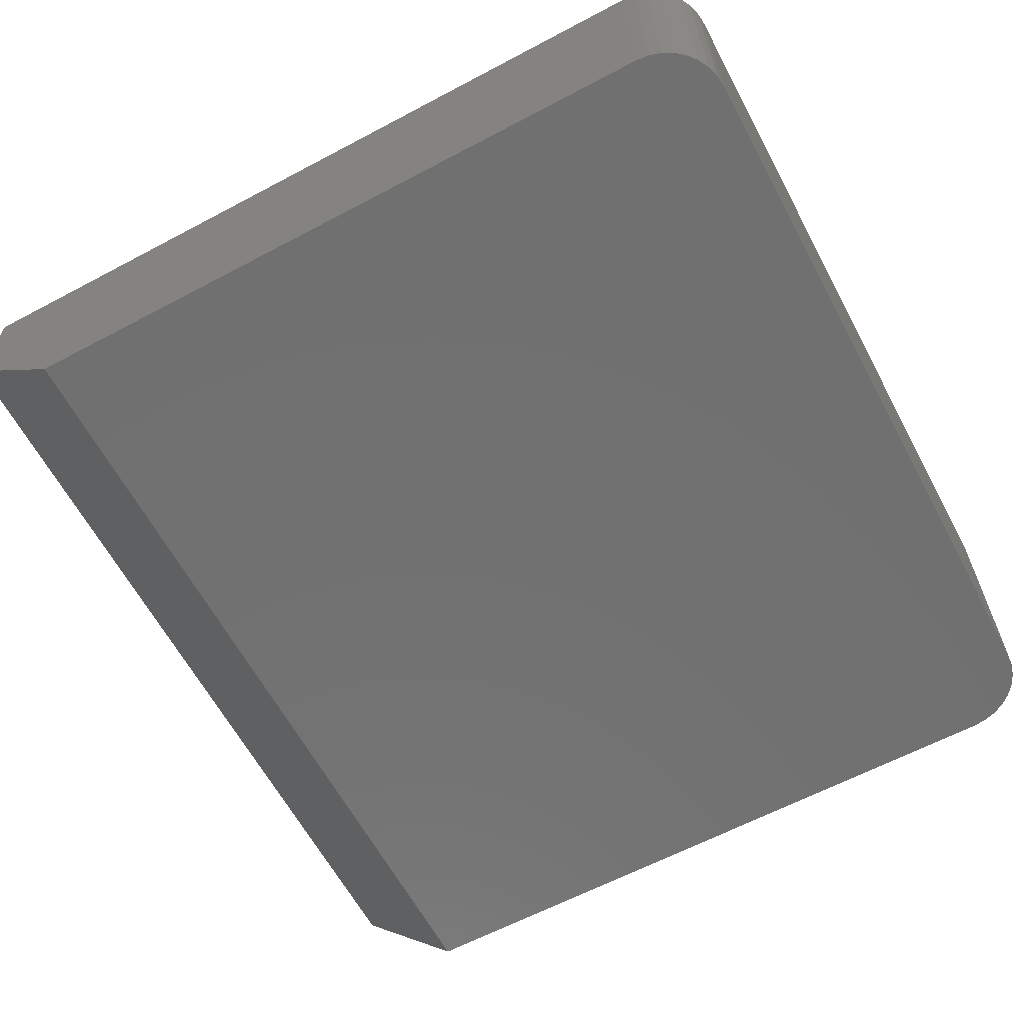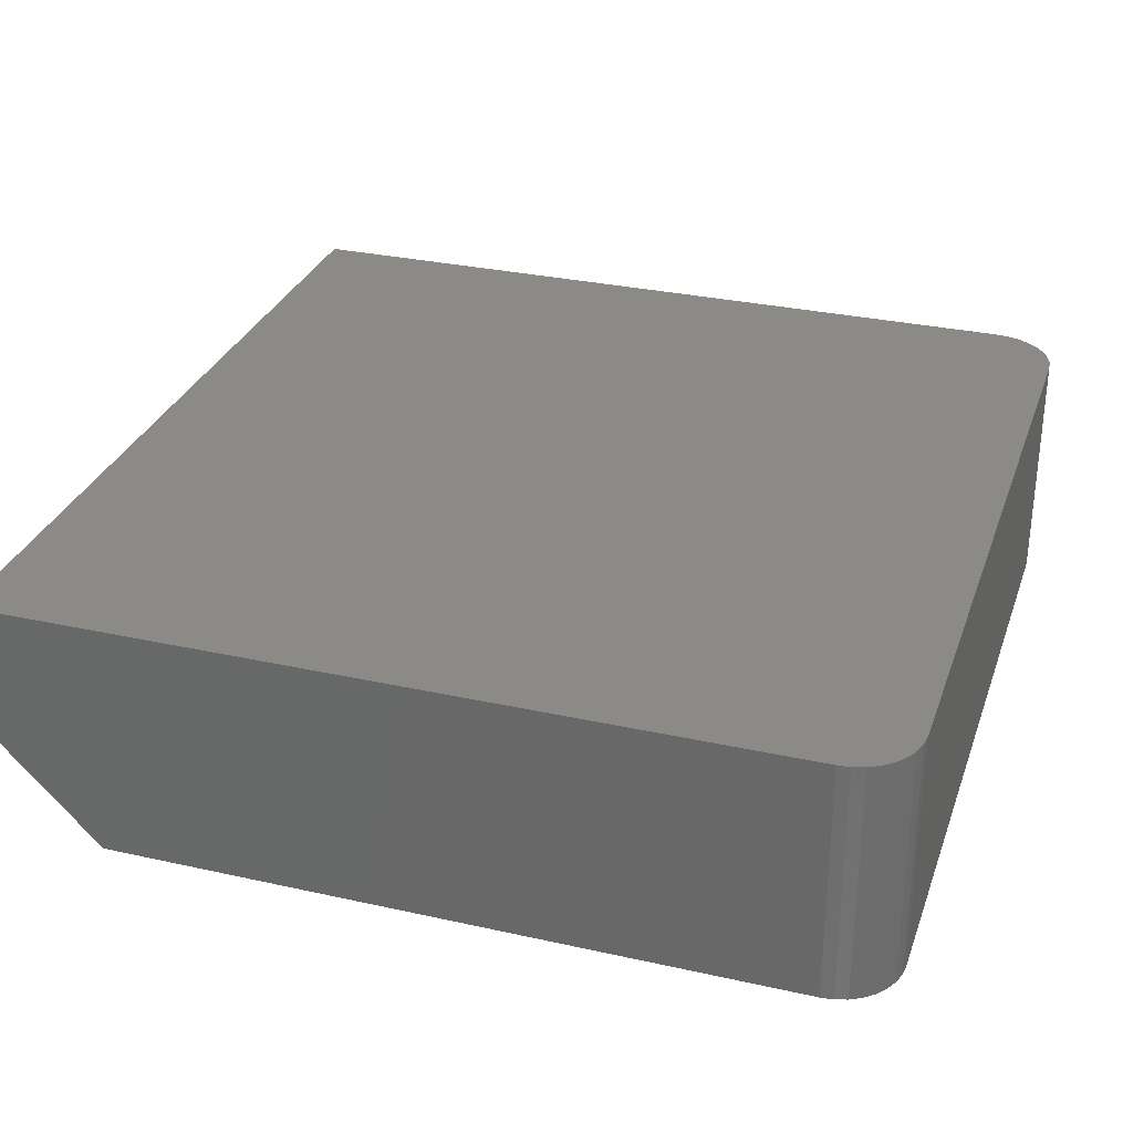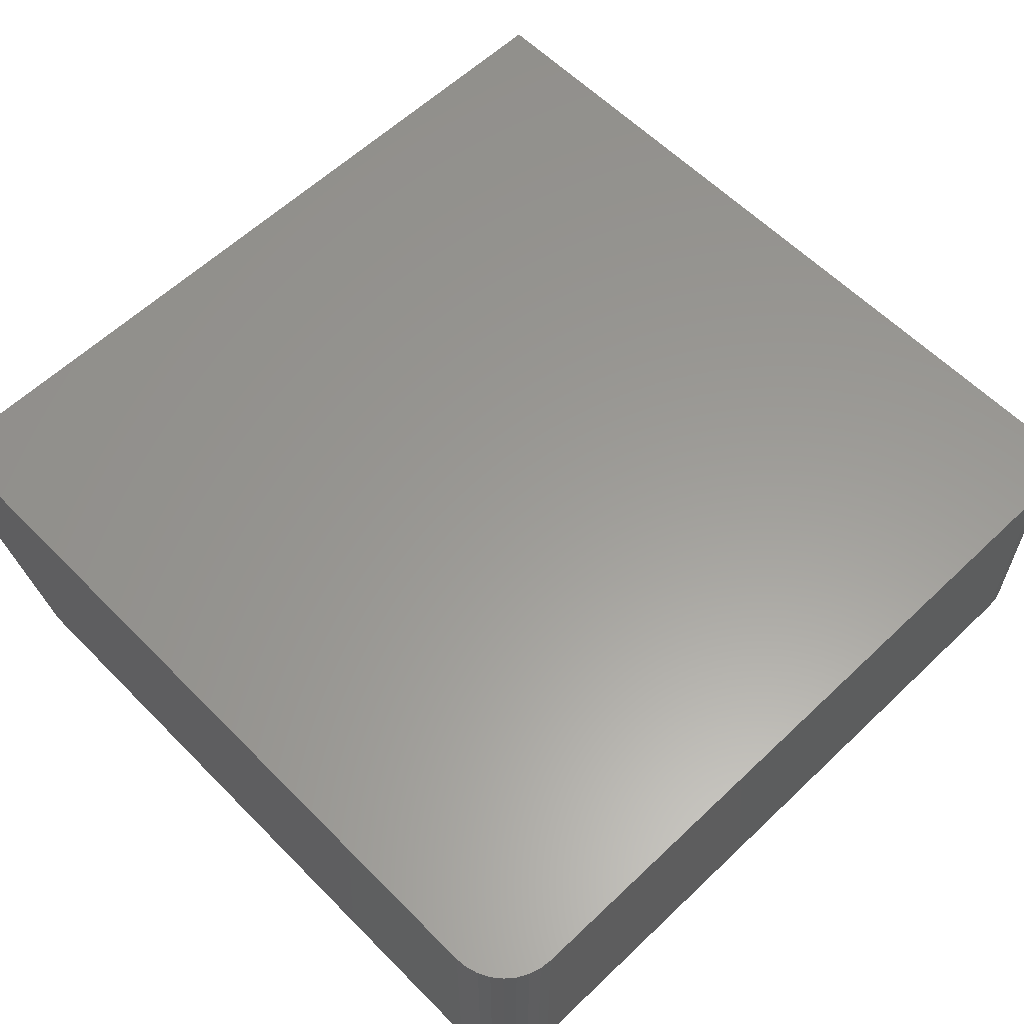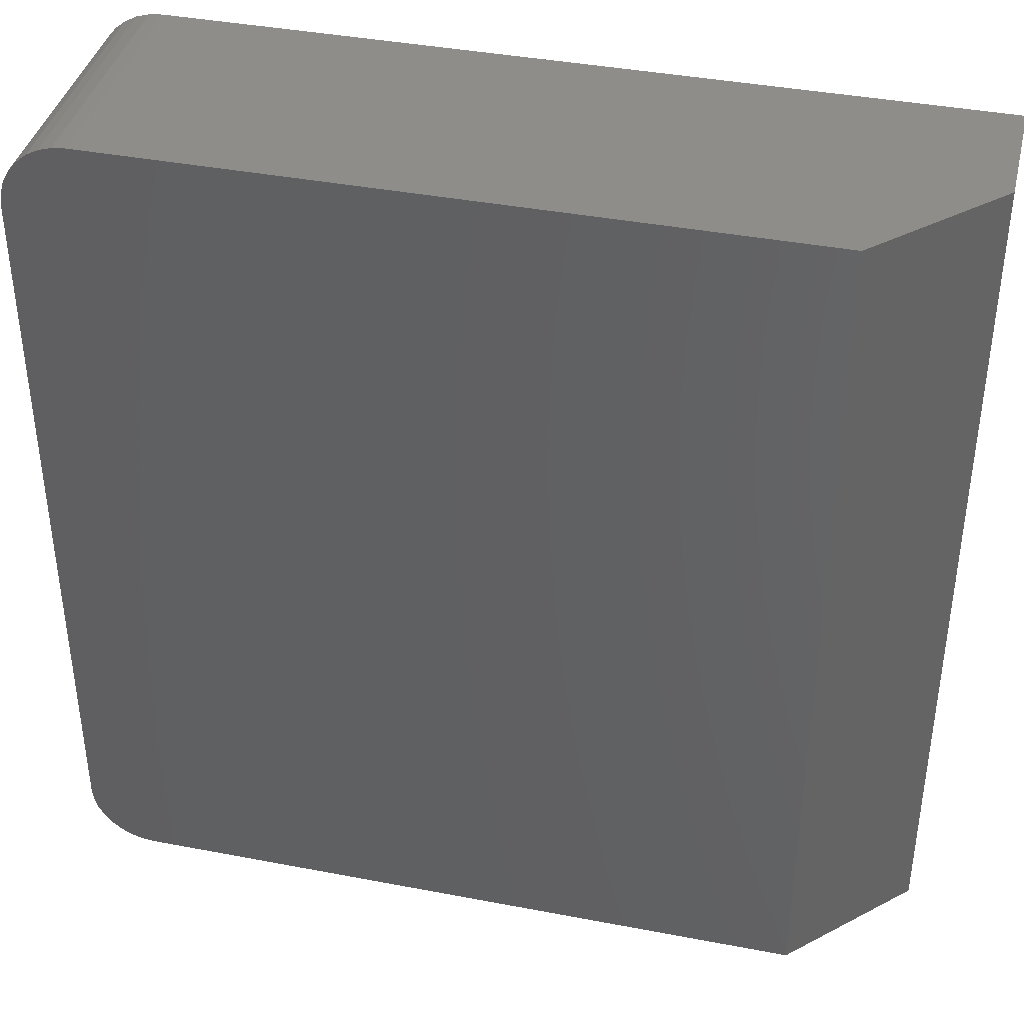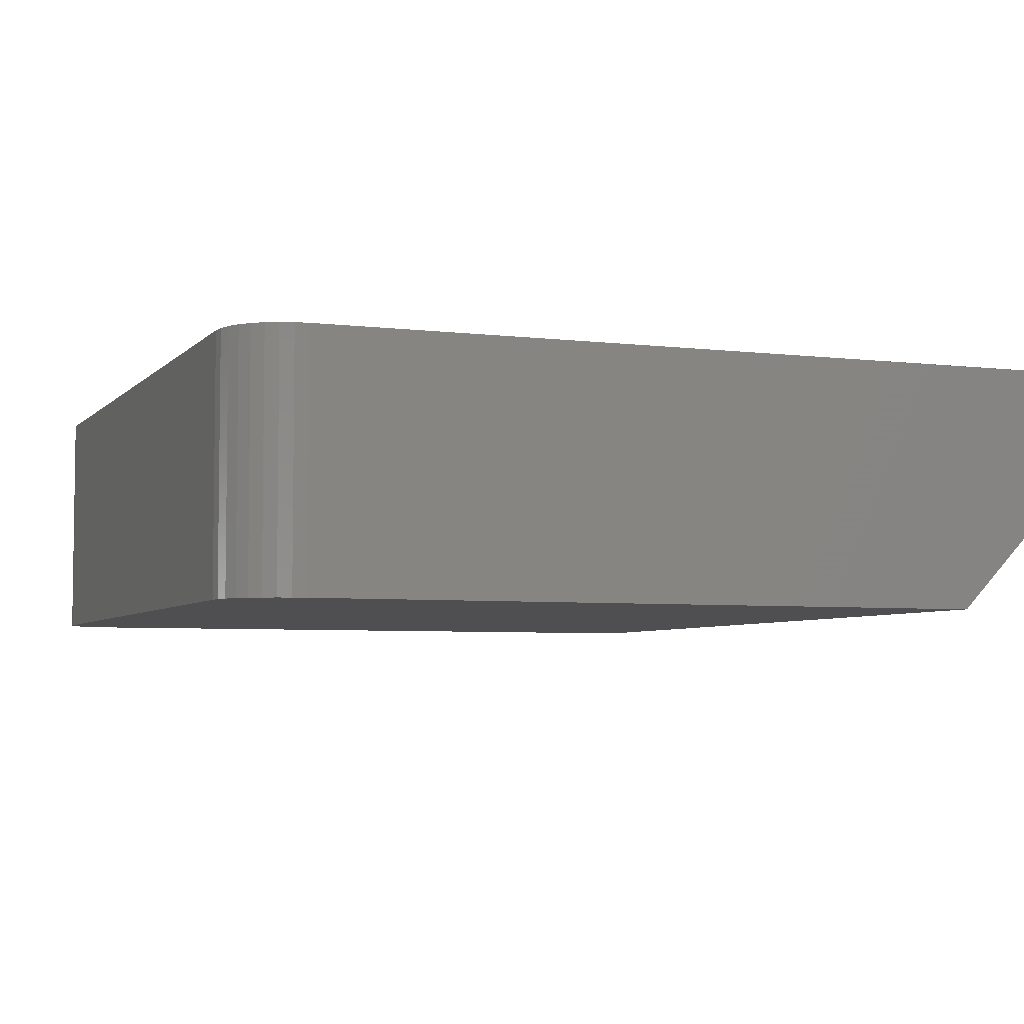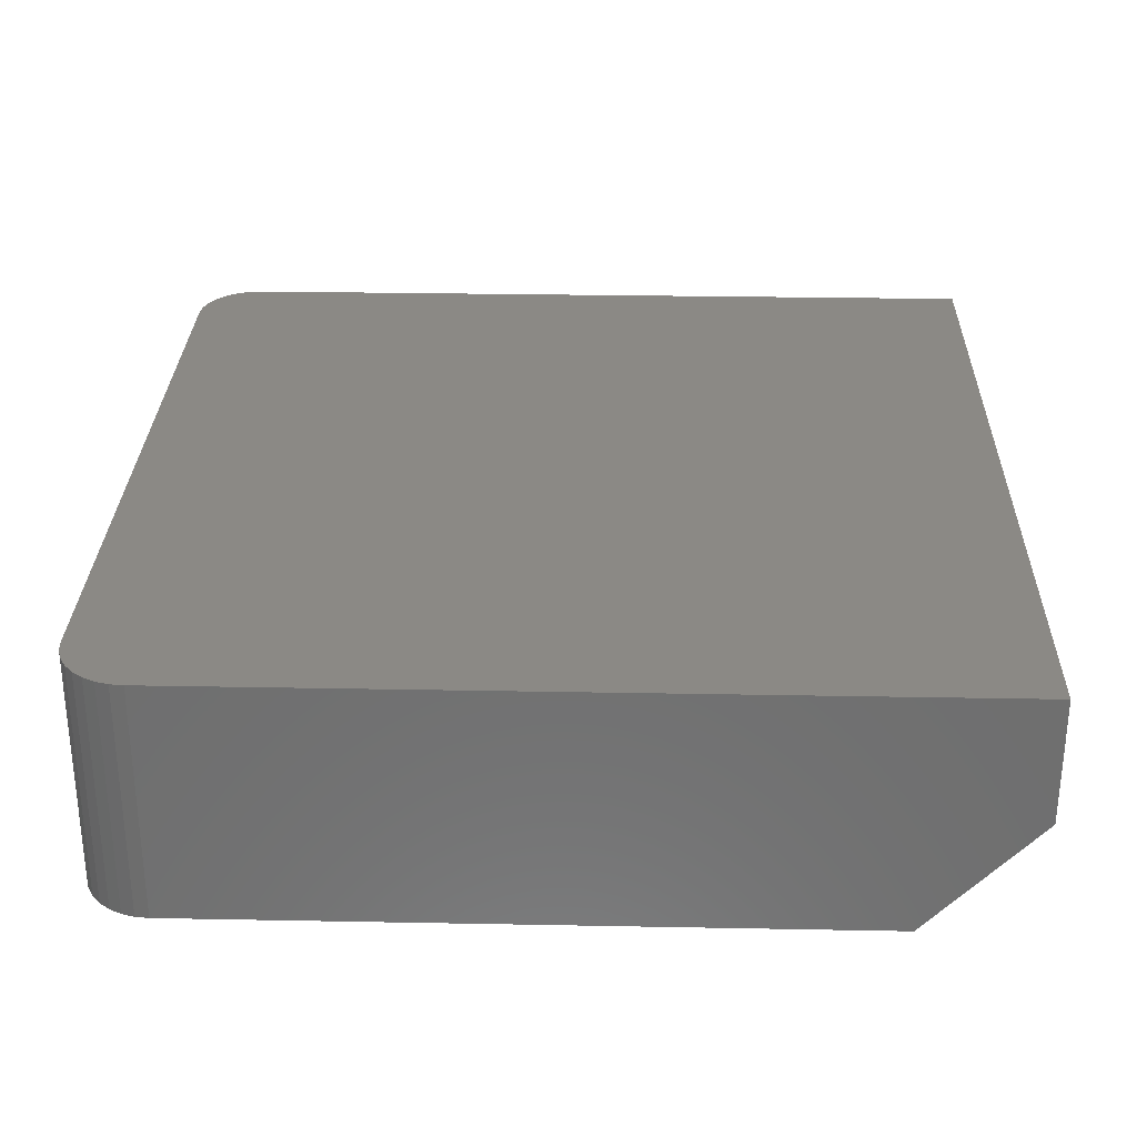
<metadata>
{"format":"stl","ext":"stl","renderer":"f3d","projection":"perspective","resolution":1024,"background":"white","views":[{"elev":-62.8,"azim":-151.8,"up":"+Y"},{"elev":30.6,"azim":-162.2,"up":"+Y"},{"elev":59.8,"azim":-134.2,"up":"+Y"},{"elev":39.5,"azim":13.4,"up":"+Z"},{"elev":-5.0,"azim":-21.4,"up":"+Y"},{"elev":29.2,"azim":1.6,"up":"+Y"}]}
</metadata>
<code>
# stl→obj: 42 verts, 80 faces
v 0.5156 -0.3906 0.75
v -0.5703 -0.3906 0.75
v -0.5917 -0.3906 0.7479
v -0.6122 -0.3906 0.7417
v -0.6311 -0.3906 0.7316
v -0.6477 -0.3906 0.718
v -0.6613 -0.3906 0.7014
v -0.6714 -0.3906 0.6825
v -0.6776 -0.3906 0.662
v -0.6797 -0.3906 0.6406
v -0.6797 -0.3906 -0.5234
v 0.5156 -0.3906 -0.625
v -0.6777 -0.3906 -0.5433
v -0.672 -0.3906 -0.5623
v -0.6626 -0.3906 -0.5799
v -0.6499 -0.3906 -0.5953
v -0.6346 -0.3906 -0.6079
v -0.617 -0.3906 -0.6173
v -0.5979 -0.3906 -0.623
v -0.5781 -0.3906 -0.625
v 0.6953 3.053e-16 0.75
v 0.6953 1.527e-16 -0.625
v -0.6797 1.128e-17 -0.5234
v -0.6797 1.405e-16 0.6406
v -0.6776 1.431e-16 0.662
v -0.6714 1.461e-16 0.6825
v -0.6613 1.493e-16 0.7014
v -0.6477 1.527e-16 0.718
v -0.6311 1.56e-16 0.7316
v -0.6122 1.592e-16 0.7417
v -0.5917 1.622e-16 0.7479
v -0.5703 1.648e-16 0.75
v -0.5781 1.128e-17 -0.625
v -0.5979 9.293e-18 -0.623
v -0.617 7.819e-18 -0.6173
v -0.6346 6.912e-18 -0.6079
v -0.6499 6.605e-18 -0.5953
v -0.6626 6.912e-18 -0.5799
v -0.672 7.819e-18 -0.5623
v -0.6777 9.293e-18 -0.5433
v 0.6953 -0.2031 -0.625
v 0.6953 -0.2031 0.75
f 1 2 3
f 1 3 4
f 1 4 5
f 1 5 6
f 1 6 7
f 1 7 8
f 1 8 9
f 1 9 10
f 1 10 11
f 1 11 12
f 11 13 14
f 11 14 15
f 11 15 16
f 11 16 17
f 11 17 18
f 11 18 19
f 11 19 20
f 11 20 12
f 21 22 23
f 21 23 24
f 21 24 25
f 21 25 26
f 21 26 27
f 21 27 28
f 21 28 29
f 21 29 30
f 21 30 31
f 21 31 32
f 23 22 33
f 23 33 34
f 23 34 35
f 23 35 36
f 23 36 37
f 23 37 38
f 23 38 39
f 23 39 40
f 10 24 11
f 11 24 23
f 20 33 12
f 12 33 22
f 12 22 41
f 33 20 34
f 34 20 19
f 34 19 35
f 35 19 18
f 35 18 36
f 36 18 17
f 36 17 37
f 37 17 16
f 37 16 38
f 38 16 15
f 38 15 39
f 39 15 14
f 39 14 40
f 40 14 13
f 40 13 23
f 23 13 11
f 32 2 21
f 21 2 1
f 21 1 42
f 24 10 25
f 25 10 9
f 25 9 26
f 26 9 8
f 26 8 27
f 27 8 7
f 27 7 28
f 28 7 6
f 28 6 29
f 29 6 5
f 29 5 30
f 30 5 4
f 30 4 31
f 31 4 3
f 31 3 32
f 32 3 2
f 41 22 42
f 42 22 21
f 1 12 42
f 42 12 41

</code>
